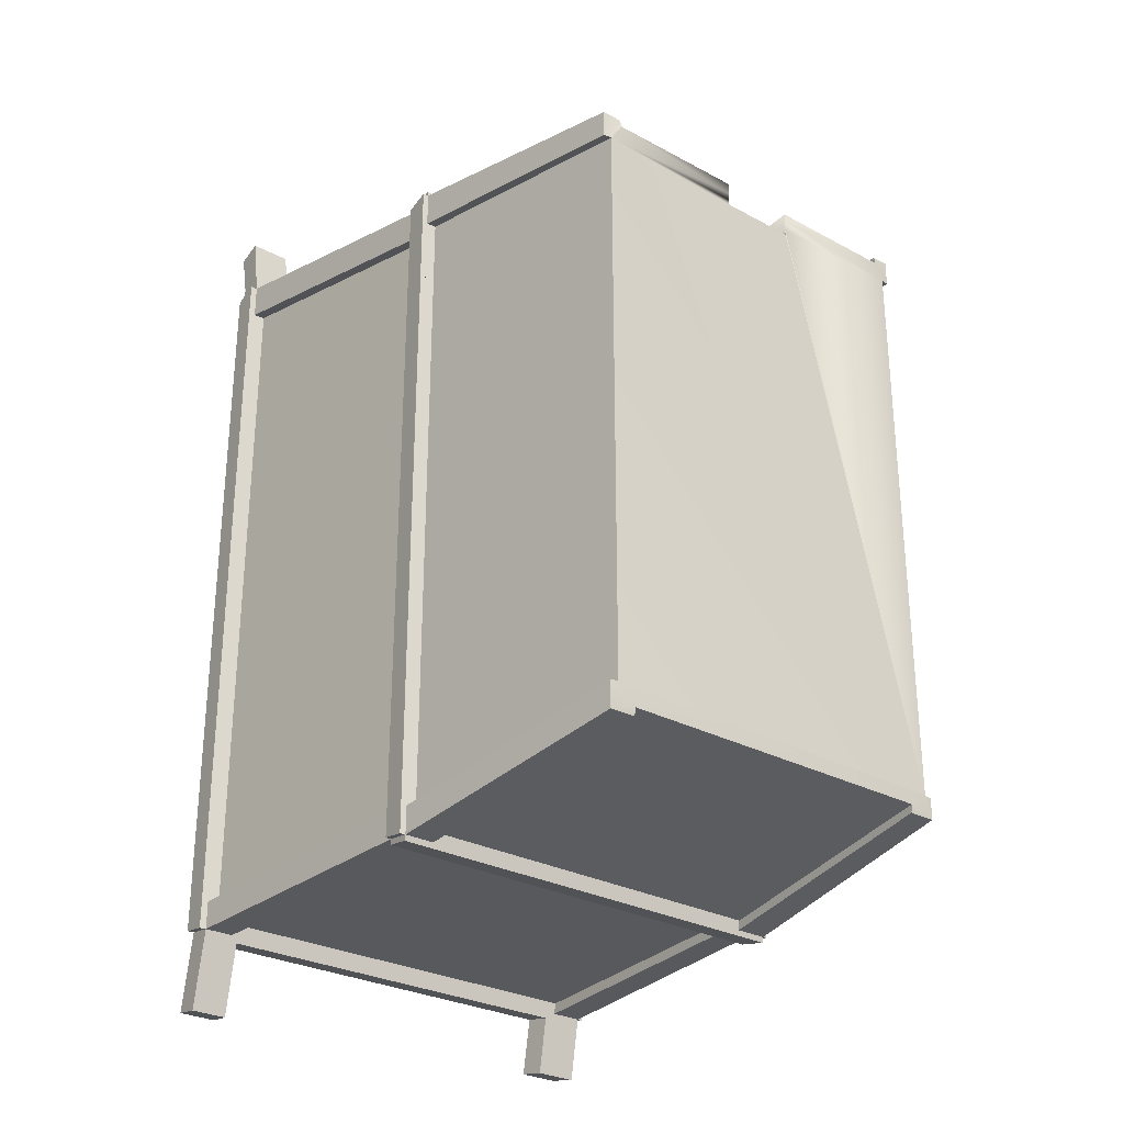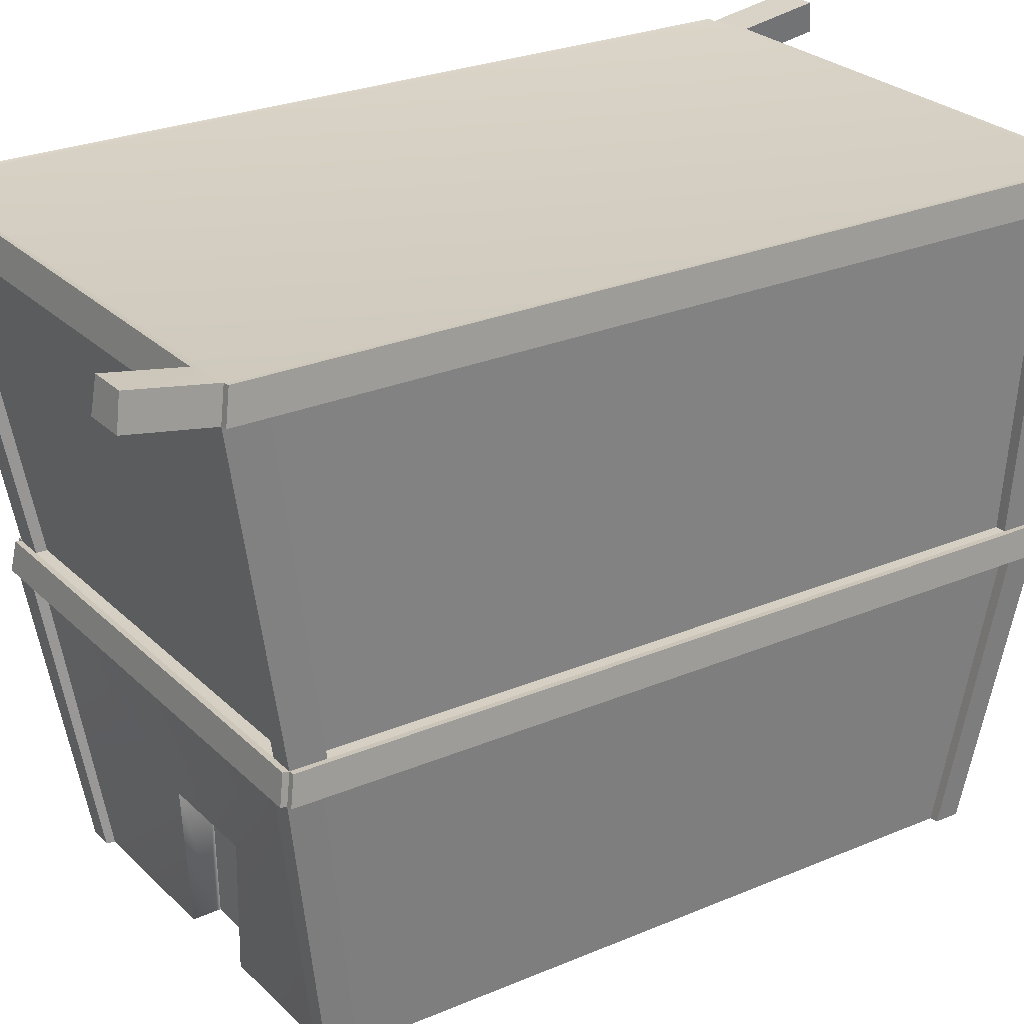
<metadata>
{"format":"obj","ext":"obj","renderer":"f3d","projection":"perspective","resolution":1024,"background":"white","views":[{"elev":-28.5,"azim":-39.2,"up":"+Z"},{"elev":26.1,"azim":56.0,"up":"+Y"}]}
</metadata>
<code>
g Building_Viking_Extension_Base_01
v 8.95 23.71 17.77
v 9.068 22.6 17.96
v 7.671 22.6 17.96
v 7.671 23.71 17.77
v 7.671 23.27 15.14
v 7.671 22.15 15.33
v -7.736 22.15 15.33
v -7.736 23.27 15.14
v 8.639 9.996 -14.45
v 8.419 9.973 -14.45
v 8.419 9.973 -13.43
v 8.419 9.973 12.14
v 8.419 9.973 13.28
v 8.639 9.996 13.28
v 8.044 9.934 12.14
v 8.044 9.934 -13.43
v -8.344 9.934 -13.37
v -8.72 9.973 -13.37
v -8.72 9.973 11.87
v -8.344 9.934 11.87
v -8.238 10.95 11.77
v -8.613 10.99 11.77
v -8.613 10.99 -13.18
v -8.238 10.95 -13.18
v -6.735 0 -12.58
v -7.756 0.05287 -11.84
v -7.442 0.01991 -11.84
v 8.95 23.71 17.77
v 7.671 23.71 17.77
v 7.671 23.27 15.14
v 8.95 23.22 14.89
v -7.736 23.27 15.14
v -9.251 23.22 14.89
v -7.736 23.67 17.51
v -9.251 23.24 14.98
v -9.251 23.67 17.51
v -9.509 23.25 14.89
v -9.627 22.13 15.08
v -9.627 22.13 -14.75
v -9.509 23.25 -14.56
v 7.778 22.11 -14.75
v 7.117 10.99 -14.28
v 8.313 10.99 -14.28
v 9.068 22.11 -14.75
v -6.735 0.05287 -12.89
v -6.735 0 -12.58
v -7.518 9.91 -14.08
v -7.518 9.973 -14.45
v 8.419 10.01 -14.67
v -8.72 10.01 -14.67
v -8.72 9.973 -14.45
v -7.518 9.973 -14.45
v 7.117 9.973 -14.45
v 8.419 9.973 -14.45
v -7.518 9.91 -14.08
v 7.117 9.91 -14.08
v 8.639 9.996 -14.45
v 8.639 9.996 13.28
v 8.533 11.01 13.11
v 8.533 11.01 -14.28
v -8.344 9.934 -13.37
v -7.442 0.01991 -11.84
v -7.756 0.05287 -11.84
v -8.72 9.973 -13.37
v -7.512 10.99 -13.89
v -7.518 10.92 -13.9
v 7.117 10.92 -13.9
v 7.111 10.99 -13.89
v -7.512 10.99 -13.89
v -7.518 10.99 -14.28
v 7.117 10.99 -14.28
v 7.111 10.99 -13.89
v 6.363 0 -12.58
v -6.735 0 -12.58
v -7.442 0.01991 -11.84
v 8.95 23.22 -14.56
v 9.068 22.11 -14.75
v 9.326 22.13 -14.75
v 9.209 23.25 -14.56
v -9.255 23.63 17.52
v -9.251 23.63 17.52
v -9.251 23.22 15.15
v -9.255 23.23 15.15
v -7.518 10.99 -14.28
v -8.613 10.99 -14.28
v -8.613 11.03 -14.49
v 8.313 11.03 -14.49
v 7.117 10.99 -14.28
v 8.313 10.99 -14.28
v 7.117 10.92 -13.9
v -7.518 10.92 -13.9
v 7.446 10.99 12.73
v 8.138 22.03 14.64
v 8.138 22.11 15.08
v 8.533 11.01 13.11
v 8.313 10.99 13.11
v 8.313 10.99 11.9
v 8.313 10.99 -13.2
v 8.313 10.99 -14.28
v 8.533 11.01 -14.28
v 7.938 10.95 -13.2
v 7.938 10.95 11.9
v 9.068 22.11 -14.75
v 8.95 23.22 -14.56
v 8.95 23.65 -17.09
v 9.068 22.54 -17.28
v -7.736 23.67 17.51
v -7.736 22.55 17.7
v -9.368 22.55 17.7
v -9.256 23.62 17.52
v -9.251 23.63 17.52
v -9.255 23.63 17.52
v -9.251 23.67 17.51
v -7.578 10.99 12.73
v -8.327 22.11 15.08
v -8.327 22.03 14.64
v -7.442 0.01991 10.63
v -7.756 0.05287 10.63
v -7.756 0.05287 11.72
v 9.326 22.13 15.08
v 9.068 22.11 15.08
v 8.95 23.22 14.89
v 9.209 23.25 14.89
v -9.251 23.22 14.89
v -9.368 22.11 15.08
v -9.627 22.13 15.08
v -9.509 23.25 14.89
v -8.613 11.03 -14.49
v -8.613 10.99 -14.28
v -8.72 9.973 -14.45
v -8.72 10.01 -14.67
v 9.326 22.13 -14.75
v 9.068 22.11 -14.75
v 9.068 22.11 -13.53
v 9.068 22.11 13.69
v 9.068 22.11 15.08
v 9.326 22.13 15.08
v 8.626 22.06 13.69
v 8.626 22.06 -13.53
v 7.778 22.11 -14.75
v 7.111 10.99 -13.89
v 7.117 10.99 -14.28
v 7.142 0.01991 -12.04
v -7.442 0.01991 10.63
v -1.456 0.01991 10.44
v 1.602 0.01991 10.44
v 1.602 0.01991 10.68
v 7.142 0.01991 10.7
v -1.456 0.01991 10.66
v -7.442 0.01991 -11.84
v -8.613 10.99 -13.18
v -8.234 10.99 -13.17
v -8.238 10.95 -13.18
v -8.613 10.99 13.11
v -8.833 11.01 13.11
v -8.833 11.01 -14.28
v -8.613 10.99 -14.28
v -8.613 10.99 11.77
v -8.613 10.99 -13.18
v -8.327 22.11 15.08
v -7.583 10.99 13.11
v -8.613 10.99 13.11
v -9.368 22.11 15.08
v -6.948 0.05287 11.72
v -7.442 0.01991 10.63
v -7.756 0.05287 11.72
v 7.456 0.05287 10.7
v 7.142 0.01991 10.7
v 6.777 1.218e-15 11.41
v 7.117 9.973 -14.45
v 6.363 0.05287 -12.89
v 7.456 0.05287 -12.89
v 8.419 9.973 -14.45
v 8.044 9.934 12.14
v 7.142 0.01991 10.7
v 7.456 0.05287 10.7
v 8.419 9.973 12.14
v -9.251 23.63 17.52
v -9.256 23.62 17.52
v -9.256 23.22 15.15
v -9.251 23.22 15.15
v 8.313 10.99 -14.28
v 8.419 9.973 -14.45
v 8.639 9.996 -14.45
v 8.533 11.01 -14.28
v 8.419 9.973 -14.45
v 8.313 10.99 -14.28
v 8.313 11.03 -14.49
v 8.419 10.01 -14.67
v -7.756 0.05287 10.63
v -7.442 0.01991 10.63
v -8.344 9.934 11.87
v -8.72 9.973 11.87
v 8.313 10.99 13.11
v 9.068 22.11 15.08
v 9.068 22.11 13.69
v 8.313 10.99 11.9
v -9.368 22.11 13.65
v -9.368 22.11 15.08
v -8.613 10.99 13.11
v -8.613 10.99 11.77
v 9.068 22.11 13.69
v 8.626 22.06 13.69
v 8.313 10.99 11.9
v -8.234 10.99 11.77
v -8.613 10.99 11.77
v -8.238 10.95 11.77
v -7.947 22.15 -15.01
v -7.769 23.27 -14.82
v -7.769 23.75 -17.63
v -7.947 22.63 -17.82
v 7.347 23.65 -17.09
v 7.347 22.54 -17.28
v 9.068 22.54 -17.28
v 8.95 23.65 -17.09
v 7.117 10.99 -14.28
v 7.111 10.99 -13.89
v 7.117 10.92 -13.9
v 9.068 22.11 15.08
v 9.068 22.6 17.96
v 8.95 23.71 17.77
v 8.95 23.22 14.89
v 8.626 22.06 13.69
v 7.933 10.99 11.9
v 8.313 10.99 11.9
v 9.068 22.11 15.08
v 8.313 10.99 13.11
v 7.452 10.99 13.11
v 8.138 22.11 15.08
v -8.926 22.06 -13.65
v -8.234 10.99 -13.17
v -8.613 10.99 -13.18
v 7.142 0.01991 -12.04
v 6.363 0 -12.58
v -7.442 0.01991 -11.84
v -8.926 22.06 -13.65
v -9.368 22.11 -13.65
v -9.368 22.11 13.65
v -8.926 22.06 13.65
v 7.456 0.05287 -12.89
v 7.456 0.05287 -12.04
v 8.419 9.973 -13.43
v 8.419 9.973 -14.45
v 8.313 10.99 11.9
v 7.933 10.99 11.9
v 7.938 10.95 11.9
v -9.368 22.11 13.65
v -8.613 10.99 11.77
v -8.234 10.99 11.77
v 8.313 10.99 -14.28
v 8.313 10.99 -13.2
v 9.068 22.11 -13.53
v 9.068 22.11 -14.75
v -8.211 22.11 -14.75
v -7.518 10.99 -14.28
v -7.512 10.99 -13.89
v -1.456 0.01153 10.96
v -7.442 0.01991 10.63
v -6.948 1.218e-15 11.41
v -1.456 1.218e-15 11.41
v 8.313 10.99 11.9
v 7.933 10.99 11.9
v 7.933 10.99 -13.19
v 8.313 10.99 -13.2
v -9.251 23.22 14.89
v -9.509 23.25 14.89
v -9.509 23.25 -14.56
v -9.251 23.22 -14.56
v 9.326 22.13 -14.75
v 9.326 22.13 15.08
v 9.209 23.25 14.89
v 9.209 23.25 -14.56
v 7.671 23.71 17.77
v 7.671 22.6 17.96
v 7.671 22.15 15.33
v 7.671 23.27 15.14
v -9.368 22.11 -14.75
v -8.613 10.99 -14.28
v -7.518 10.99 -14.28
v -8.211 22.11 -14.75
v -7.769 23.27 -14.82
v -7.947 22.15 -15.01
v 7.347 22.15 -15.01
v 7.347 23.27 -14.82
v -9.368 22.11 -13.65
v -8.926 22.06 -13.65
v -8.613 10.99 -13.18
v -6.948 0.05287 11.72
v -6.948 1.218e-15 11.41
v -7.442 0.01991 10.63
v 7.684 9.91 12.91
v 7.684 9.973 13.28
v 6.777 0.05287 11.72
v 6.777 1.218e-15 11.41
v 8.313 11.03 13.33
v 8.419 10.01 13.5
v -8.72 10.01 13.5
v -8.613 11.03 13.33
v -8.234 10.99 11.77
v -8.613 10.99 11.77
v -8.613 10.99 -13.18
v -8.234 10.99 -13.17
v 9.068 22.54 -17.28
v 7.347 22.54 -17.28
v 7.347 22.15 -15.01
v 7.778 22.11 -14.75
v 9.068 22.11 -14.75
v -7.947 22.15 -15.01
v -8.211 22.11 -14.75
v -7.947 22.63 -17.82
v -9.368 22.11 -14.75
v -9.368 22.63 -17.82
v -8.211 22.03 -14.31
v 7.778 22.03 -14.31
v -1.456 0.01153 10.96
v -1.456 0.01991 10.66
v -7.442 0.01991 10.63
v -6.735 0 -12.58
v -6.735 0.05287 -12.89
v -7.756 0.05287 -12.89
v 7.142 0.01991 10.7
v 1.602 0.01991 10.68
v 1.602 0.007246 11.13
v 6.777 1.218e-15 11.41
v -8.72 9.973 11.87
v -8.72 9.973 13.28
v -7.756 0.05287 11.72
v -7.756 0.05287 10.63
v -7.736 22.15 15.33
v -7.736 22.55 17.7
v -7.736 23.67 17.51
v -7.736 23.27 15.14
v -8.72 9.973 -14.45
v -7.756 0.05287 -12.89
v -6.735 0.05287 -12.89
v -7.518 9.973 -14.45
v 8.138 22.03 14.64
v -8.327 22.03 14.64
v -8.327 22.11 15.08
v 8.138 22.11 15.08
v -7.736 22.15 15.33
v 7.671 22.15 15.33
v 7.671 22.6 17.96
v 9.068 22.6 17.96
v 9.068 22.11 15.08
v -7.736 22.55 17.7
v -9.368 22.55 17.7
v -9.368 22.11 15.08
v 9.068 22.11 -13.53
v 7.933 10.99 -13.19
v 8.626 22.06 -13.53
v 8.639 9.996 13.28
v 8.419 9.973 13.28
v 8.313 10.99 13.11
v 8.533 11.01 13.11
v 7.684 9.91 12.91
v -7.739 9.91 12.91
v -7.739 9.973 13.28
v 7.684 9.973 13.28
v 8.419 10.01 13.5
v -8.72 10.01 13.5
v -8.72 9.973 13.28
v 8.419 9.973 13.28
v 7.456 0.05287 -12.89
v 6.363 0 -12.58
v 7.142 0.01991 -12.04
v 7.452 10.99 13.11
v -7.583 10.99 13.11
v -7.578 10.99 12.73
v 7.446 10.99 12.73
v 6.777 1.218e-15 11.41
v 1.602 0.007246 11.13
v 1.602 1.218e-15 11.41
v -6.948 0.05287 11.72
v -7.739 9.973 13.28
v -7.739 9.91 12.91
v -6.948 1.218e-15 11.41
v 8.419 9.973 13.28
v 8.419 10.01 13.5
v 8.313 11.03 13.33
v 8.313 10.99 13.11
v -8.613 10.99 13.11
v -8.72 9.973 13.28
v -8.94 9.996 13.28
v -8.833 11.01 13.11
v -8.94 9.996 -14.45
v -8.72 9.973 -14.45
v -8.613 10.99 -14.28
v -8.833 11.01 -14.28
v 7.456 0.05287 11.72
v 6.777 1.218e-15 11.41
v 6.777 0.05287 11.72
v -8.833 11.01 13.11
v -8.94 9.996 13.28
v -8.94 9.996 -14.45
v -8.833 11.01 -14.28
v 7.456 0.05287 -12.04
v 7.456 0.05287 -12.89
v 7.142 0.01991 -12.04
v -9.251 23.26 -14.79
v -9.251 23.22 -14.56
v -9.368 22.11 -14.75
v -9.368 22.63 -17.82
v -9.251 23.75 -17.63
v -8.72 9.973 -13.37
v -7.756 0.05287 -11.84
v -7.756 0.05287 -12.89
v -8.72 9.973 -14.45
v 7.117 9.91 -14.08
v 6.363 0 -12.58
v 6.363 0.05287 -12.89
v 7.117 9.973 -14.45
v 9.209 23.25 14.89
v 8.95 23.22 14.89
v 8.95 23.22 -14.56
v 9.209 23.25 -14.56
v -9.251 23.22 14.89
v -9.251 23.24 14.98
v -9.243 23.23 14.98
v -6.735 0 -12.58
v -7.756 0.05287 -12.89
v -7.756 0.05287 -11.84
v 7.933 10.99 -13.19
v 8.313 10.99 -13.2
v 7.938 10.95 -13.2
v -8.211 22.11 -14.75
v -7.512 10.99 -13.89
v -8.211 22.03 -14.31
v -9.251 23.75 -17.63
v -9.368 22.63 -17.82
v -7.947 22.63 -17.82
v -7.769 23.75 -17.63
v -7.578 10.99 12.73
v -7.583 10.99 13.11
v -8.327 22.11 15.08
v -9.627 22.13 -14.75
v -9.368 22.11 -14.75
v -9.251 23.22 -14.56
v -9.509 23.25 -14.56
v 7.456 0.05287 -12.89
v 6.363 0.05287 -12.89
v 6.363 0 -12.58
v -8.72 9.973 -14.45
v -8.94 9.996 -14.45
v -8.94 9.996 13.28
v -8.72 9.973 13.28
v -8.72 9.973 -13.37
v -8.72 9.973 11.87
v -8.234 10.99 11.77
v -8.238 10.95 11.77
v -8.238 10.95 -13.18
v -8.234 10.99 -13.17
v 7.446 10.99 12.73
v 7.452 10.99 13.11
v 7.452 10.92 12.74
v -7.739 9.973 13.28
v -6.948 0.05287 11.72
v -7.756 0.05287 11.72
v -8.72 9.973 13.28
v 9.068 22.11 -13.53
v 8.313 10.99 -13.2
v 7.933 10.99 -13.19
v 7.347 23.65 -17.09
v 7.347 23.27 -14.82
v 7.347 22.15 -15.01
v 7.347 22.54 -17.28
v 8.419 9.973 13.28
v 7.456 0.05287 11.72
v 6.777 0.05287 11.72
v 7.684 9.973 13.28
v -9.232 23.24 -14.79
v -9.251 23.26 -14.79
v -9.251 23.22 -14.56
v 8.313 11.03 13.33
v -8.613 11.03 13.33
v -8.613 10.99 13.11
v -7.583 10.99 13.11
v 7.452 10.99 13.11
v 8.313 10.99 13.11
v -7.583 10.92 12.74
v 7.452 10.92 12.74
v -9.368 22.11 13.65
v -8.234 10.99 11.77
v -8.926 22.06 13.65
v 7.778 22.11 -14.75
v 7.778 22.03 -14.31
v 7.111 10.99 -13.89
v 7.456 0.05287 11.72
v 8.419 9.973 13.28
v 8.419 9.973 12.14
v 7.456 0.05287 10.7
v 7.446 10.99 12.73
v 7.452 10.92 12.74
v -7.583 10.92 12.74
v -7.578 10.99 12.73
v -8.613 11.03 13.33
v -8.72 10.01 13.5
v -8.72 9.973 13.28
v -8.613 10.99 13.11
v 7.446 10.99 12.73
v 8.138 22.11 15.08
v 7.452 10.99 13.11
v 7.456 0.05287 -12.04
v 7.142 0.01991 -12.04
v 8.044 9.934 -13.43
v 8.419 9.973 -13.43
v 8.95 23.22 -14.56
v -9.251 23.22 -14.56
v -9.251 23.26 -14.79
v -7.769 23.27 -14.82
v -9.251 23.75 -17.63
v 7.347 23.27 -14.82
v 7.347 23.65 -17.09
v 8.95 23.65 -17.09
v -7.769 23.75 -17.63
v 7.456 0.05287 11.72
v 7.456 0.05287 10.7
v 6.777 1.218e-15 11.41
v -8.613 11.03 -14.49
v -8.72 10.01 -14.67
v 8.419 10.01 -14.67
v 8.313 11.03 -14.49
v -9.368 22.11 -13.65
v -8.613 10.99 -13.18
v -8.613 10.99 -14.28
v -9.368 22.11 -14.75
v -9.368 22.11 -14.75
v -9.627 22.13 -14.75
v -9.627 22.13 15.08
v -9.368 22.11 15.08
v -9.368 22.11 -13.65
v -9.368 22.11 13.65
v 7.938 10.95 -13.2
v 7.938 10.95 11.9
v 7.933 10.99 11.9
v 7.933 10.99 -13.19
v -7.578 10.99 12.73
v -7.583 10.92 12.74
v -7.583 10.99 13.11
v -9.251 23.67 17.51
v -9.255 23.63 17.52
v -9.255 23.23 15.15
v -9.251 23.24 14.98
v -9.368 22.11 15.08
v -9.251 23.22 14.89
v -9.256 23.22 15.15
v -9.256 23.62 17.52
v -9.368 22.55 17.7
v -7.518 10.99 -14.28
v -7.518 10.92 -13.9
v -7.512 10.99 -13.89
v 1.944 4.422 10.42
v 1.602 0.01991 10.44
v -1.456 0.01991 10.44
v -1.711 4.422 10.42
v 8.95 23.22 14.89
v -9.251 23.22 14.89
v -9.251 23.22 -14.56
v 8.95 23.22 -14.56
v -8.211 22.03 -14.31
v -7.512 10.99 -13.89
v 7.111 10.99 -13.89
v 7.778 22.03 -14.31
v -8.344 9.934 -13.37
v -8.344 9.934 11.87
v -7.442 0.01991 10.63
v -7.442 0.01991 -11.84
v 7.684 9.91 12.91
v 6.777 1.218e-15 11.41
v 1.944 4.614 11.55
v -8.926 22.06 -13.65
v -8.926 22.06 13.65
v -8.234 10.99 11.77
v -8.234 10.99 -13.17
v -1.711 4.614 11.55
v -1.456 1.218e-15 11.41
v -6.948 1.218e-15 11.41
v 7.142 0.01991 10.7
v 8.044 9.934 12.14
v 8.044 9.934 -13.43
v 7.142 0.01991 -12.04
v 8.138 22.03 14.64
v 7.446 10.99 12.73
v -7.578 10.99 12.73
v -8.327 22.03 14.64
v -7.518 9.91 -14.08
v -6.735 0 -12.58
v 6.363 0 -12.58
v 7.117 9.91 -14.08
v 7.684 9.91 12.91
v 1.944 4.614 11.55
v -1.711 4.614 11.55
v -7.739 9.91 12.91
v -7.739 9.91 12.91
v -1.711 4.614 11.55
v -6.948 1.218e-15 11.41
v 7.933 10.99 11.9
v 8.626 22.06 13.69
v 8.626 22.06 -13.53
v 7.933 10.99 -13.19
v 1.944 4.614 11.55
v 6.777 1.218e-15 11.41
v 1.602 1.218e-15 11.41
v 1.944 4.422 10.42
v -1.711 4.422 10.42
v -1.711 4.614 11.55
v 1.944 4.614 11.55
v -1.456 1.218e-15 11.41
v -1.711 4.614 11.55
v -1.456 0.01991 10.66
v -1.456 0.01153 10.96
v 1.944 4.422 10.42
v 1.944 4.614 11.55
v 1.602 0.01991 10.68
v 1.944 4.422 10.42
v 1.602 0.01991 10.68
v 1.602 0.01991 10.44
v 1.602 0.01991 10.68
v 1.944 4.614 11.55
v 1.602 1.218e-15 11.41
v 1.602 0.007246 11.13
v -1.711 4.422 10.42
v -1.456 0.01991 10.66
v -1.711 4.614 11.55
v -1.711 4.422 10.42
v -1.456 0.01991 10.44
v -1.456 0.01991 10.66
g Building_Viking_Extension_Base_01_0
f 3 2 1
f 1 4 3
f 7 6 5
f 5 8 7
f 11 10 9
f 9 12 11
f 9 13 12
f 9 14 13
f 11 12 15
f 15 16 11
f 19 18 17
f 17 20 19
f 23 22 21
f 21 24 23
f 27 26 25
f 30 29 28
f 30 28 31
f 32 30 31
f 32 31 33
f 34 32 33
f 34 33 35
f 35 36 34
f 39 38 37
f 37 40 39
f 43 42 41
f 41 44 43
f 47 46 45
f 45 48 47
f 51 50 49
f 49 52 51
f 49 53 52
f 49 54 53
f 55 52 53
f 53 56 55
f 59 58 57
f 57 60 59
f 63 62 61
f 61 64 63
f 67 66 65
f 65 68 67
f 71 70 69
f 69 72 71
f 75 74 73
f 78 77 76
f 76 79 78
f 82 81 80
f 80 83 82
f 86 85 84
f 84 87 86
f 84 88 87
f 88 89 87
f 90 88 84
f 84 91 90
f 94 93 92
f 97 96 95
f 95 98 97
f 95 99 98
f 95 100 99
f 97 98 101
f 101 102 97
f 105 104 103
f 103 106 105
f 109 108 107
f 107 110 109
f 107 111 110
f 107 112 111
f 107 113 112
f 116 115 114
f 119 118 117
f 122 121 120
f 120 123 122
f 126 125 124
f 124 127 126
f 130 129 128
f 128 131 130
f 134 133 132
f 132 135 134
f 132 136 135
f 132 137 136
f 134 135 138
f 138 139 134
f 142 141 140
f 145 144 143
f 143 146 145
f 143 147 146
f 143 148 147
f 144 145 149
f 144 150 143
f 153 152 151
f 156 155 154
f 154 157 156
f 154 158 157
f 158 159 157
f 162 161 160
f 160 163 162
f 166 165 164
f 169 168 167
f 172 171 170
f 170 173 172
f 176 175 174
f 174 177 176
f 180 179 178
f 178 181 180
f 184 183 182
f 182 185 184
f 188 187 186
f 186 189 188
f 192 191 190
f 190 193 192
f 196 195 194
f 194 197 196
f 200 199 198
f 198 201 200
f 204 203 202
f 207 206 205
f 210 209 208
f 208 211 210
f 214 213 212
f 212 215 214
f 218 217 216
f 221 220 219
f 219 222 221
f 225 224 223
f 228 227 226
f 226 229 228
f 232 231 230
f 235 234 233
f 238 237 236
f 236 239 238
f 242 241 240
f 240 243 242
f 246 245 244
f 249 248 247
f 252 251 250
f 250 253 252
f 256 255 254
f 259 258 257
f 257 260 259
f 263 262 261
f 261 264 263
f 267 266 265
f 265 268 267
f 271 270 269
f 269 272 271
f 275 274 273
f 273 276 275
f 279 278 277
f 277 280 279
f 283 282 281
f 281 284 283
f 287 286 285
f 290 289 288
f 293 292 291
f 291 294 293
f 297 296 295
f 295 298 297
f 301 300 299
f 299 302 301
f 305 304 303
f 303 306 305
f 303 307 306
f 308 305 306
f 308 306 309
f 310 308 309
f 310 309 311
f 311 312 310
f 313 309 306
f 306 314 313
f 317 316 315
f 320 319 318
f 323 322 321
f 321 324 323
f 327 326 325
f 325 328 327
f 331 330 329
f 329 332 331
f 335 334 333
f 333 336 335
f 339 338 337
f 337 340 339
f 341 339 340
f 340 342 341
f 340 343 342
f 340 344 343
f 340 345 344
f 339 341 346
f 339 346 347
f 347 348 339
f 351 350 349
f 354 353 352
f 352 355 354
f 358 357 356
f 356 359 358
f 358 359 360
f 358 360 361
f 361 362 358
f 359 363 360
f 366 365 364
f 369 368 367
f 367 370 369
f 373 372 371
f 376 375 374
f 374 377 376
f 380 379 378
f 378 381 380
f 384 383 382
f 382 385 384
f 388 387 386
f 386 389 388
f 392 391 390
f 395 394 393
f 393 396 395
f 399 398 397
f 402 401 400
f 400 403 402
f 400 404 403
f 407 406 405
f 405 408 407
f 411 410 409
f 409 412 411
f 415 414 413
f 413 416 415
f 419 418 417
f 422 421 420
f 425 424 423
f 428 427 426
f 431 430 429
f 429 432 431
f 435 434 433
f 438 437 436
f 436 439 438
f 442 441 440
f 445 444 443
f 443 446 445
f 443 447 446
f 447 448 446
f 451 450 449
f 449 452 451
f 455 454 453
f 458 457 456
f 456 459 458
f 462 461 460
f 465 464 463
f 463 466 465
f 469 468 467
f 467 470 469
f 473 472 471
f 476 475 474
f 474 477 476
f 474 478 477
f 474 479 478
f 480 477 478
f 478 481 480
f 484 483 482
f 487 486 485
f 490 489 488
f 488 491 490
f 494 493 492
f 492 495 494
f 498 497 496
f 496 499 498
f 502 501 500
f 505 504 503
f 503 506 505
f 509 508 507
f 507 510 509
f 510 511 509
f 507 512 510
f 507 513 512
f 507 514 513
f 511 510 515
f 518 517 516
f 521 520 519
f 519 522 521
f 525 524 523
f 523 526 525
f 529 528 527
f 527 530 529
f 527 531 530
f 531 532 530
f 535 534 533
f 533 536 535
f 539 538 537
f 542 541 540
f 540 543 542
f 543 544 542
f 543 545 544
f 546 542 544
f 547 546 544
f 544 548 547
f 551 550 549
g Building_Viking_Extension_Base_01_1
f 554 553 552
f 552 555 554
g Building_Viking_Extension_Base_01_2
f 558 557 556
f 556 559 558
f 562 561 560
f 560 563 562
f 566 565 564
f 564 567 566
f 570 569 568
f 573 572 571
f 571 574 573
f 577 576 575
f 580 579 578
f 578 581 580
f 584 583 582
f 582 585 584
f 588 587 586
f 586 589 588
f 592 591 590
f 590 593 592
f 596 595 594
f 599 598 597
f 597 600 599
f 603 602 601
g Building_Viking_Extension_Base_01_3
f 606 605 604
f 604 607 606
f 610 609 608
f 608 611 610
f 614 613 612
f 617 616 615
f 620 619 618
f 618 621 620
f 624 623 622
f 627 626 625

</code>
